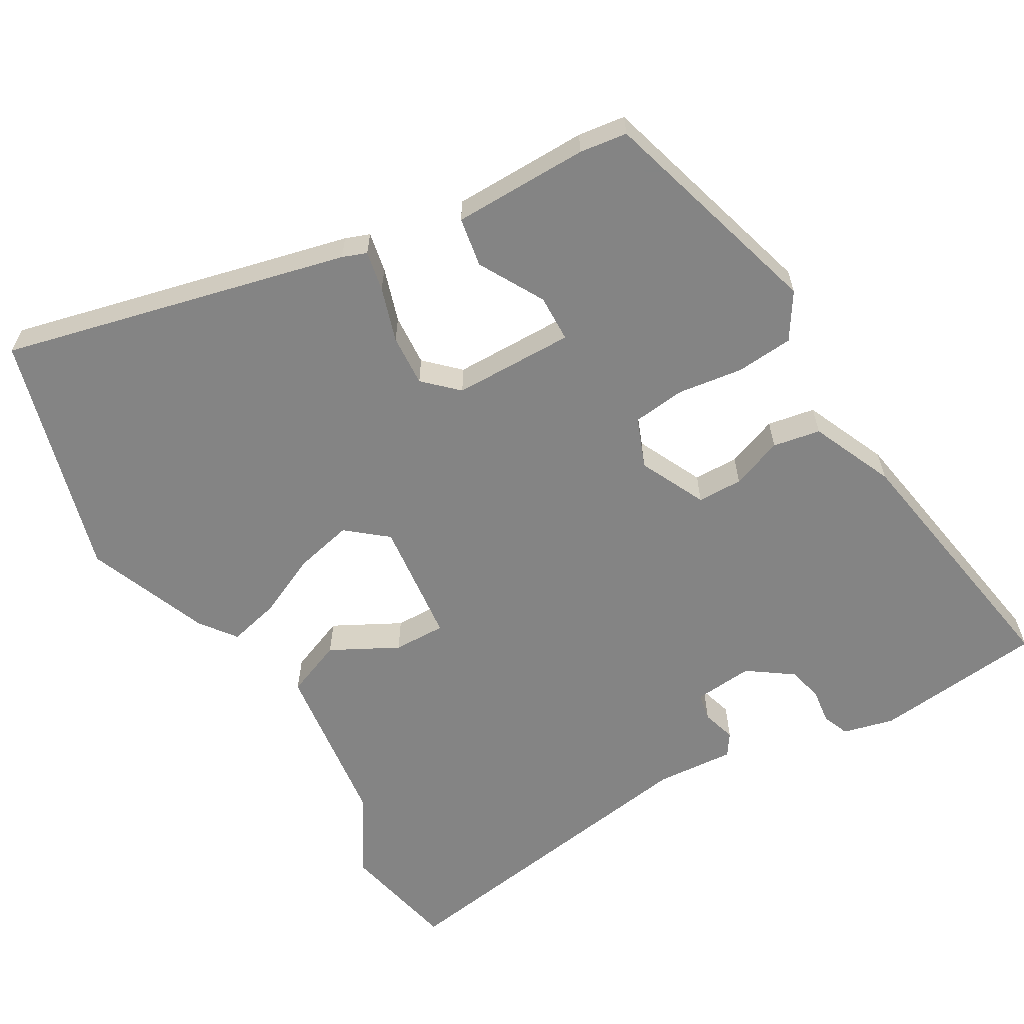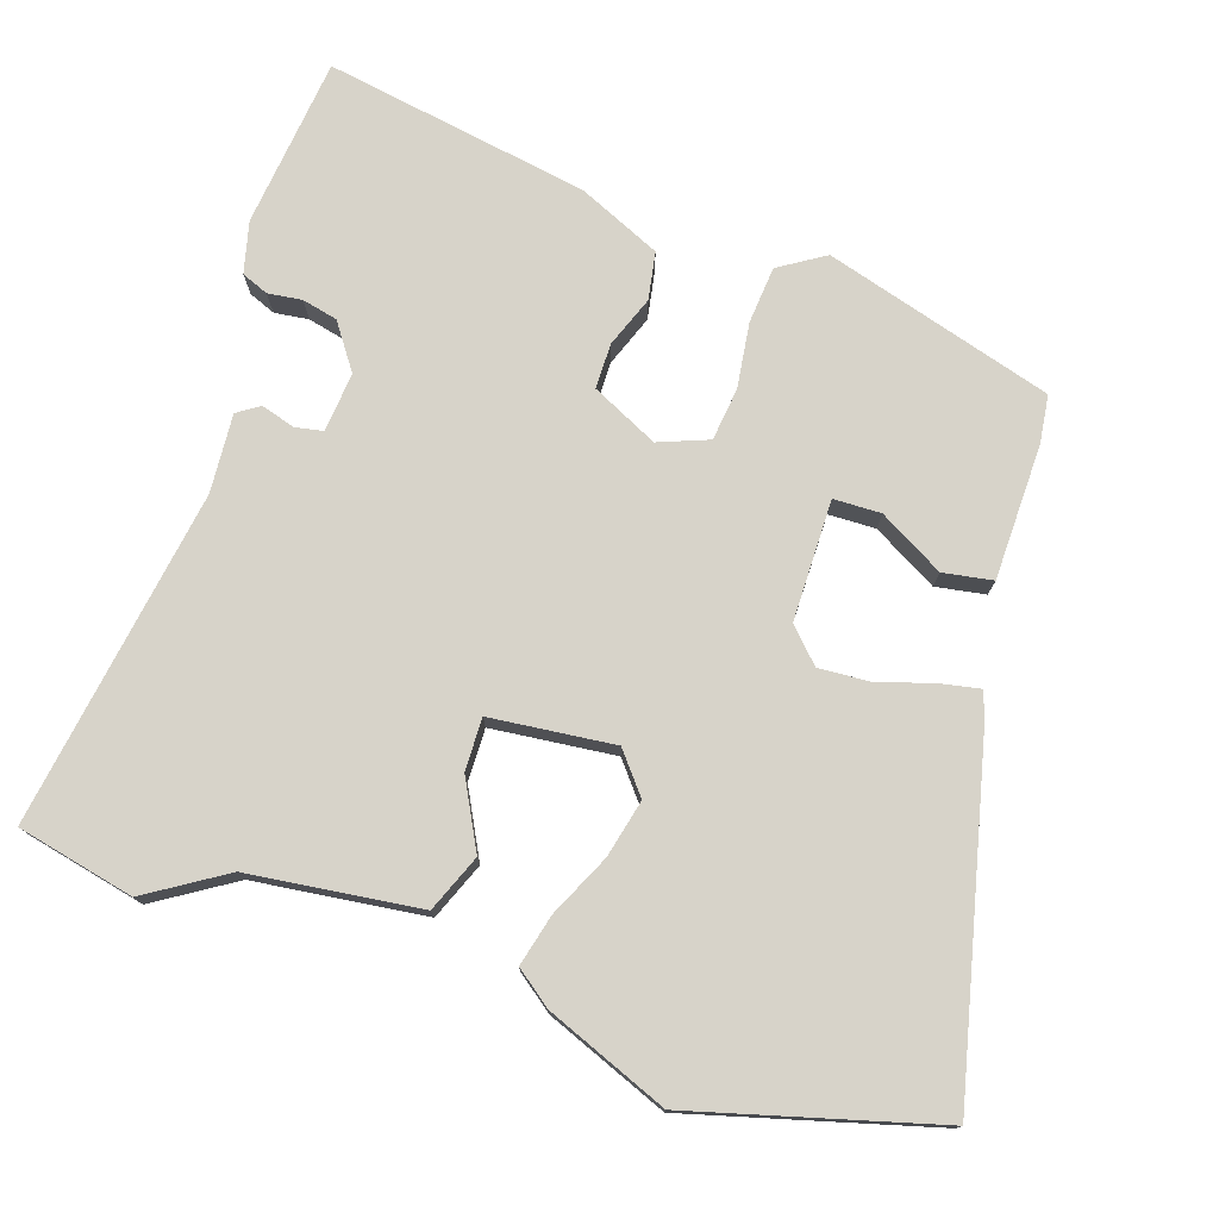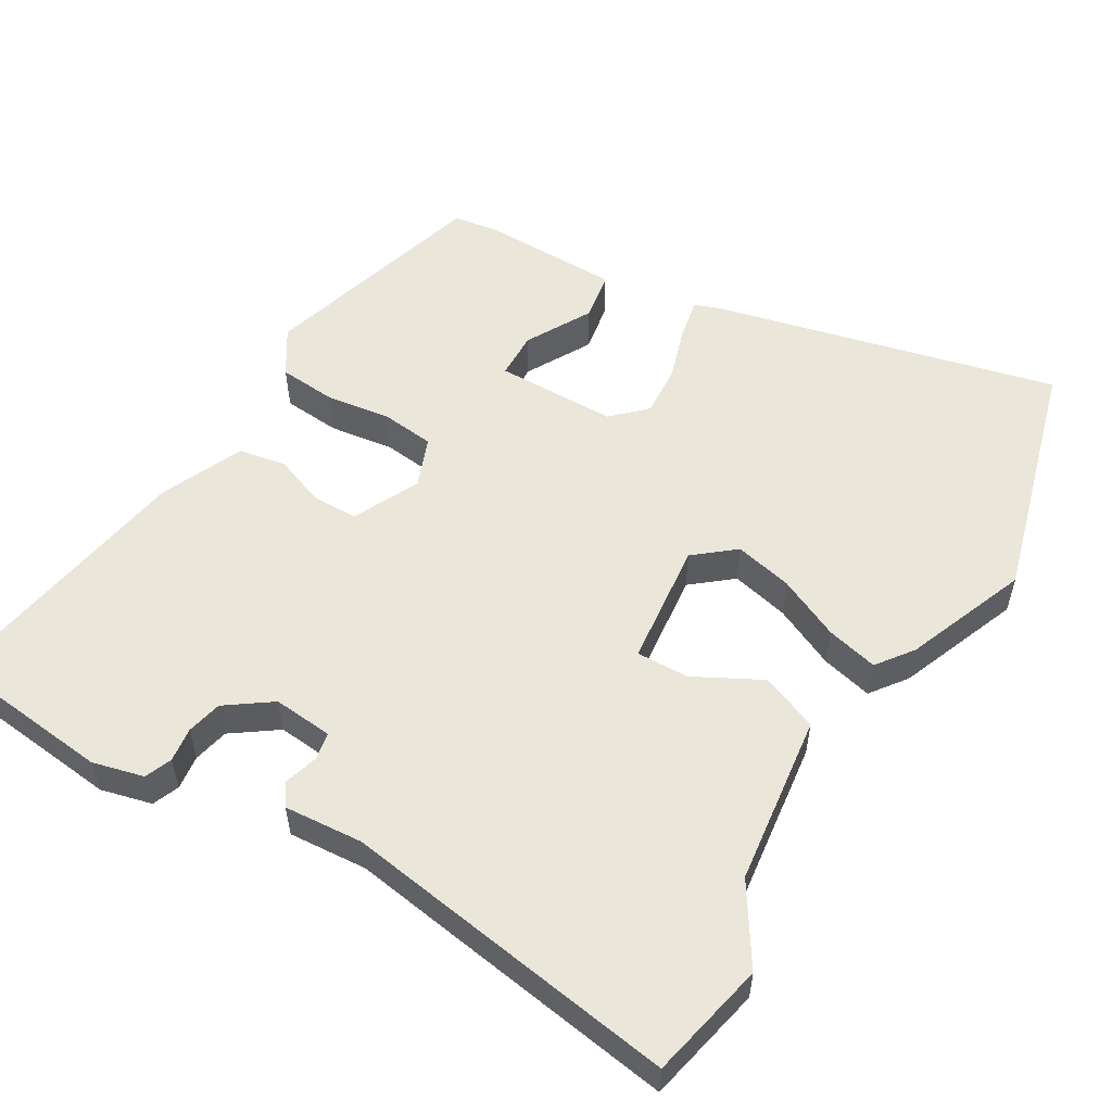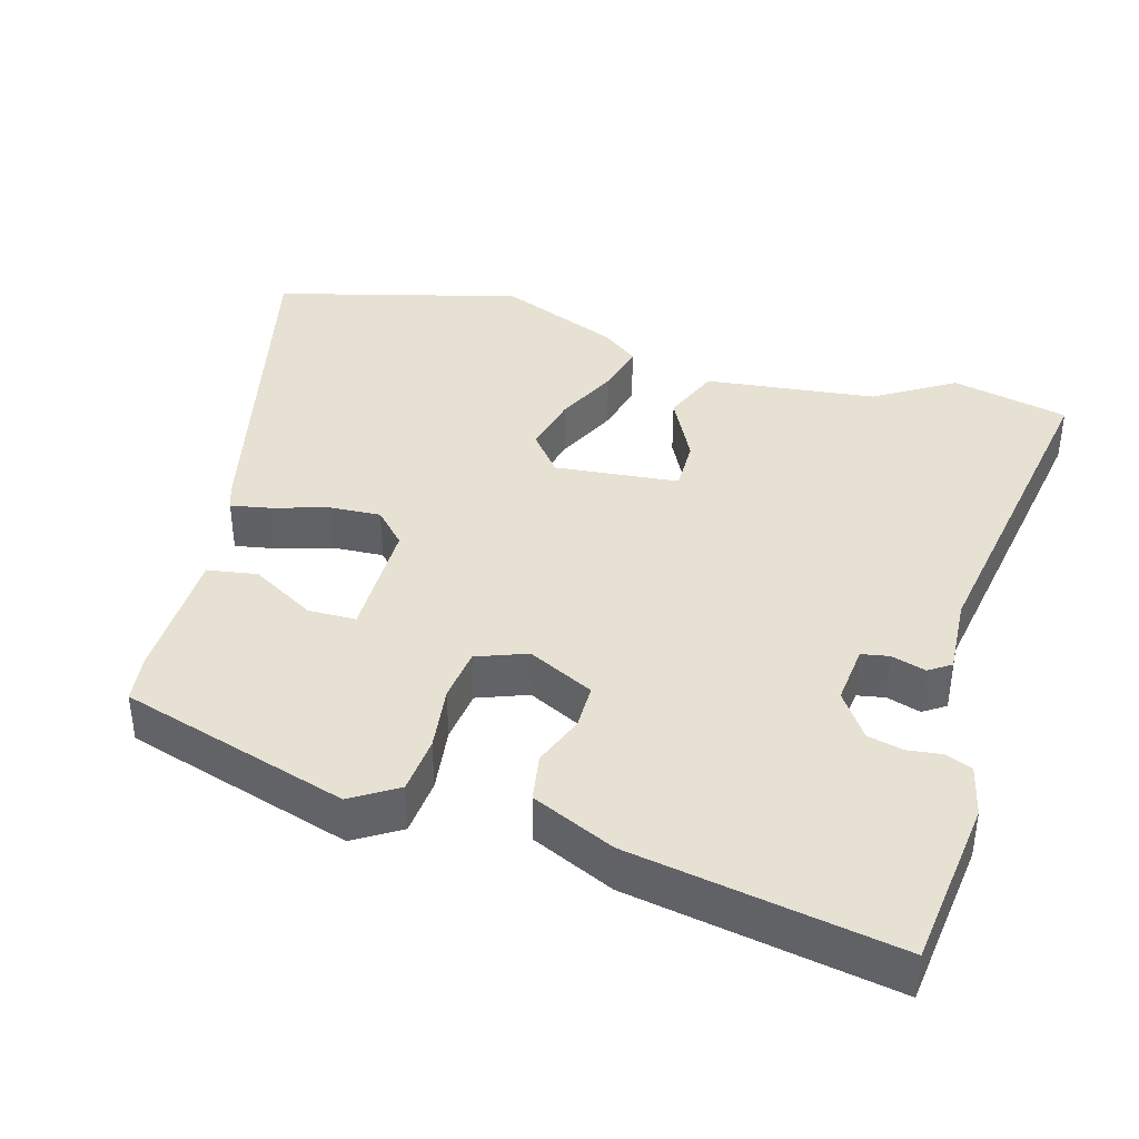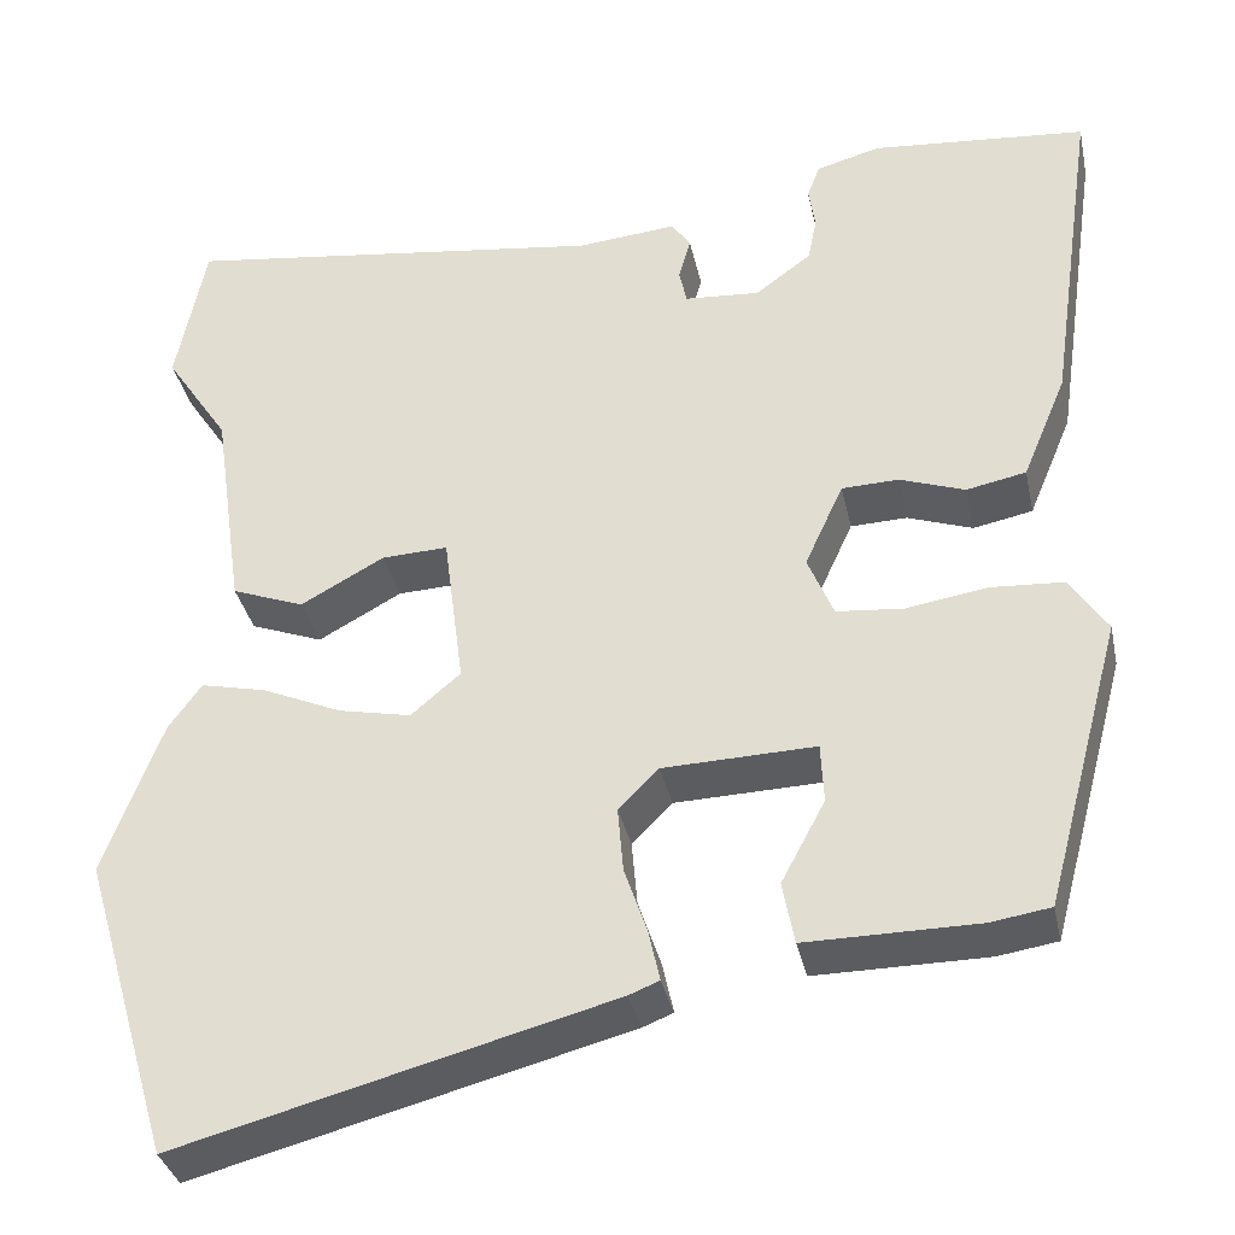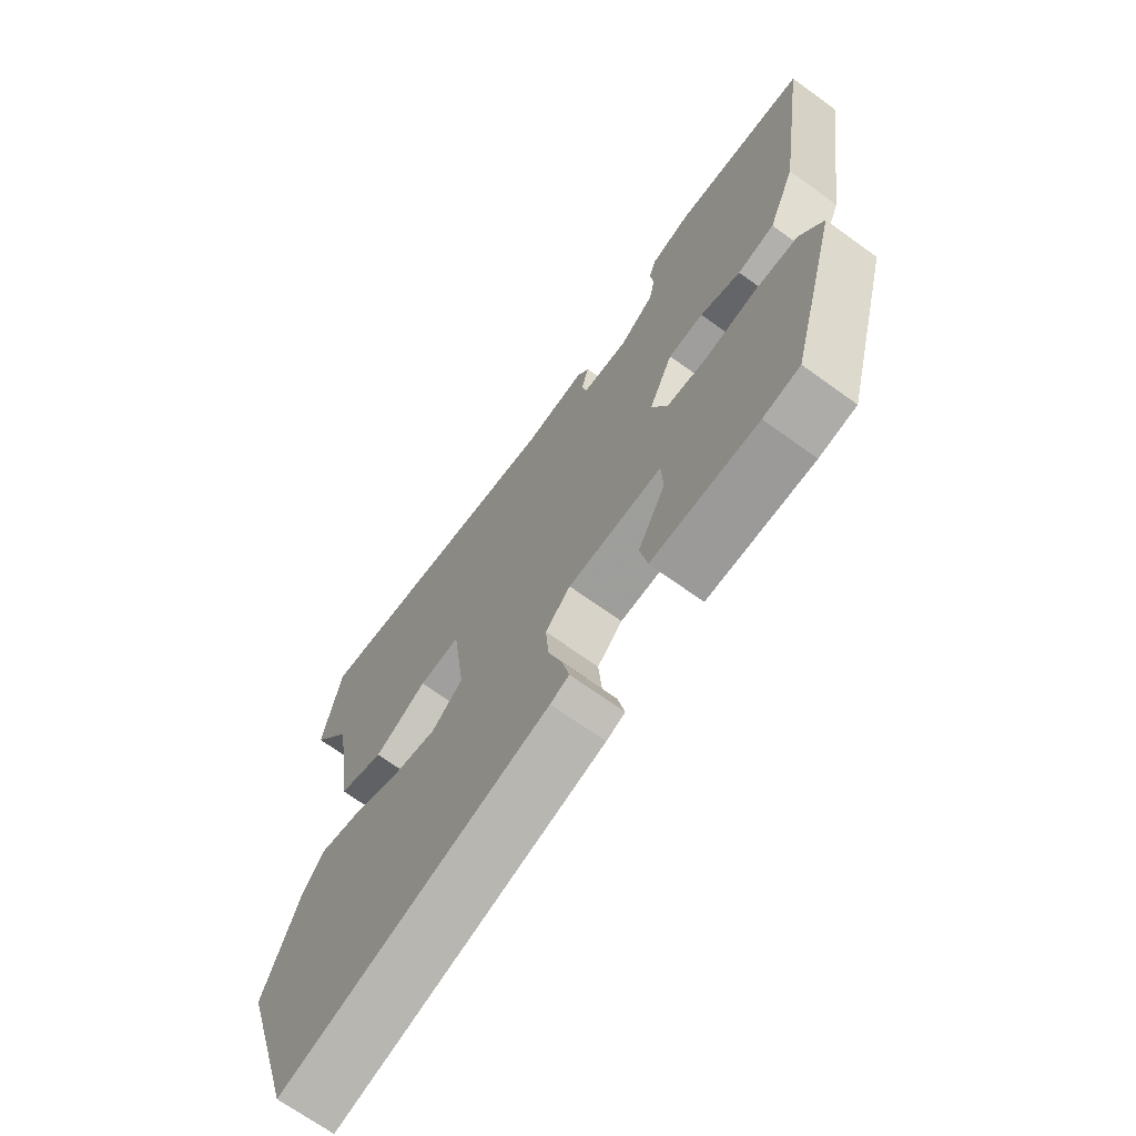
<metadata>
{"format":"obj","ext":"obj","renderer":"f3d","projection":"perspective","resolution":1024,"background":"white","views":[{"elev":-61.3,"azim":-148.7,"up":"+Y"},{"elev":76.1,"azim":109.6,"up":"+Y"},{"elev":54.8,"azim":31.7,"up":"+Y"},{"elev":39.5,"azim":-72.3,"up":"+Y"},{"elev":-34.9,"azim":-168.0,"up":"+Z"},{"elev":-69.2,"azim":-125.9,"up":"+Z"}]}
</metadata>
<code>
v -0.44 0.07 -0.489
v -0.525 0.07 -0.173
v -0.484 0.07 -0.111
v -0.405 0.07 -0.106
v -0.316 0.07 -0.12
v -0.243 0.07 -0.113
v -0.215 0.07 -0.045
v -0.257 0.07 0.047
v -0.319 0.07 0.049
v -0.39 0.07 0.024
v -0.455 0.07 0.037
v -0.503 0.07 0.152
v -0.556 0.07 0.517
v -0.321 0.07 0.538
v -0.251 0.07 0.519
v -0.237 0.07 0.482
v -0.244 0.07 0.435
v -0.234 0.07 0.386
v -0.173 0.07 0.341
v -0.091 0.07 0.347
v -0.083 0.07 0.385
v -0.096 0.07 0.432
v -0.075 0.07 0.462
v 0.033 0.07 0.452
v 0.497 0.07 0.514
v 0.529 0.07 0.352
v 0.459 0.07 0.246
v 0.425 0.07 0.012
v 0.346 0.07 -0.018
v 0.255 0.07 0.032
v 0.183 0.07 0.035
v 0.161 0.07 -0.135
v 0.215 0.07 -0.181
v 0.295 0.07 -0.164
v 0.381 0.07 -0.126
v 0.452 0.07 -0.11
v 0.488 0.07 -0.16
v 0.551 0.07 -0.329
v 0.452 0.07 -0.662
v -0.02 0.07 -0.539
v -0.053 0.07 -0.526
v -0.041 0.07 -0.471
v -0.016 0.07 -0.397
v -0.01 0.07 -0.326
v -0.054 0.07 -0.282
v -0.22 0.07 -0.277
v -0.223 0.07 -0.342
v -0.175 0.07 -0.432
v -0.188 0.07 -0.5
v -0.375 0.07 -0.499
v -0.44 0 -0.489
v -0.525 0 -0.173
v -0.484 0 -0.111
v -0.405 0 -0.106
v -0.316 0 -0.12
v -0.243 0 -0.113
v -0.215 0 -0.045
v -0.257 0 0.047
v -0.319 0 0.049
v -0.39 0 0.024
v -0.455 0 0.037
v -0.503 0 0.152
v -0.556 0 0.517
v -0.321 0 0.538
v -0.251 0 0.519
v -0.237 0 0.482
v -0.244 0 0.435
v -0.234 0 0.386
v -0.173 0 0.341
v -0.091 0 0.347
v -0.083 0 0.385
v -0.096 0 0.432
v -0.075 0 0.462
v 0.033 0 0.452
v 0.497 0 0.514
v 0.529 0 0.352
v 0.459 0 0.246
v 0.425 0 0.012
v 0.346 0 -0.018
v 0.255 0 0.032
v 0.183 0 0.035
v 0.161 0 -0.135
v 0.215 0 -0.181
v 0.295 0 -0.164
v 0.381 0 -0.126
v 0.452 0 -0.11
v 0.488 0 -0.16
v 0.551 0 -0.329
v 0.452 0 -0.662
v -0.02 0 -0.539
v -0.053 0 -0.526
v -0.041 0 -0.471
v -0.016 0 -0.397
v -0.01 0 -0.326
v -0.054 0 -0.282
v -0.22 0 -0.277
v -0.223 0 -0.342
v -0.175 0 -0.432
v -0.188 0 -0.5
v -0.375 0 -0.499
f 2 3 4
f 1 2 4
f 50 1 4
f 49 50 4
f 48 49 4
f 47 48 4
f 46 47 4 5
f 45 46 5 6
f 41 42 43
f 40 41 43
f 39 40 43
f 38 39 43
f 37 38 43
f 36 37 43
f 35 36 43
f 34 35 43
f 33 34 43 44
f 32 33 44 45
f 27 28 29 30
f 27 30 31
f 26 27 31
f 25 26 31
f 24 25 31
f 24 31 32
f 23 24 32
f 22 23 32
f 21 22 32
f 15 16 17
f 14 15 17
f 13 14 17
f 12 13 17
f 11 12 17
f 10 11 17
f 9 10 17
f 8 9 17 18
f 7 8 18 19
f 45 6 7
f 20 21 32 45
f 7 19 20 45
f 54 53 52
f 54 52 51
f 54 51 100
f 54 100 99
f 54 99 98
f 54 98 97
f 55 54 97 96
f 56 55 96 95
f 93 92 91
f 93 91 90
f 93 90 89
f 93 89 88
f 93 88 87
f 93 87 86
f 93 86 85
f 93 85 84
f 94 93 84 83
f 95 94 83 82
f 80 79 78 77
f 81 80 77
f 81 77 76
f 81 76 75
f 81 75 74
f 82 81 74
f 82 74 73
f 82 73 72
f 82 72 71
f 67 66 65
f 67 65 64
f 67 64 63
f 67 63 62
f 67 62 61
f 67 61 60
f 67 60 59
f 68 67 59 58
f 69 68 58 57
f 57 56 95
f 95 82 71 70
f 95 70 69 57
f 1 51 52 2
f 2 52 53 3
f 3 53 54 4
f 4 54 55 5
f 5 55 56 6
f 6 56 57 7
f 7 57 58 8
f 8 58 59 9
f 9 59 60 10
f 10 60 61 11
f 11 61 62 12
f 12 62 63 13
f 13 63 64 14
f 14 64 65 15
f 15 65 66 16
f 16 66 67 17
f 17 67 68 18
f 18 68 69 19
f 19 69 70 20
f 20 70 71 21
f 21 71 72 22
f 22 72 73 23
f 23 73 74 24
f 24 74 75 25
f 25 75 76 26
f 26 76 77 27
f 27 77 78 28
f 28 78 79 29
f 29 79 80 30
f 30 80 81 31
f 31 81 82 32
f 32 82 83 33
f 33 83 84 34
f 34 84 85 35
f 35 85 86 36
f 36 86 87 37
f 37 87 88 38
f 38 88 89 39
f 39 89 90 40
f 40 90 91 41
f 41 91 92 42
f 42 92 93 43
f 43 93 94 44
f 44 94 95 45
f 45 95 96 46
f 46 96 97 47
f 47 97 98 48
f 48 98 99 49
f 49 99 100 50
f 50 100 51 1

</code>
